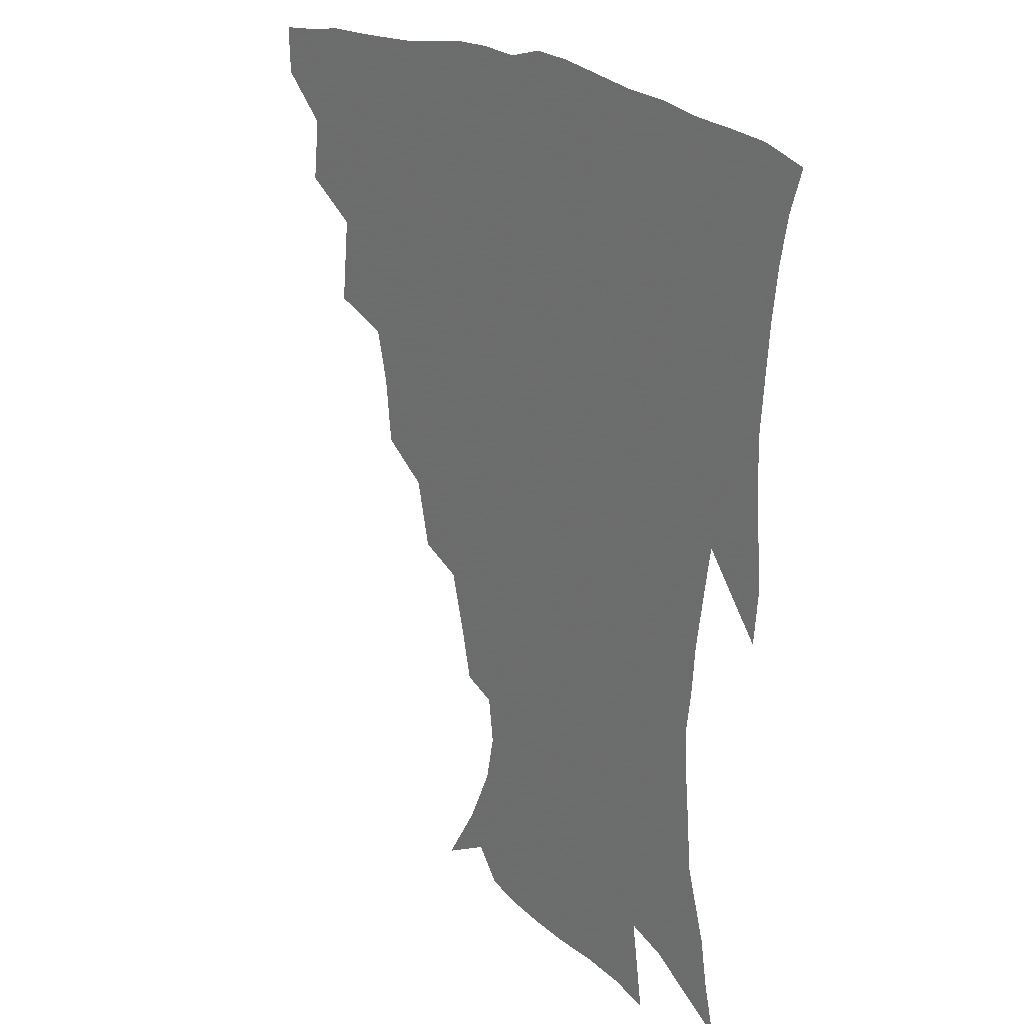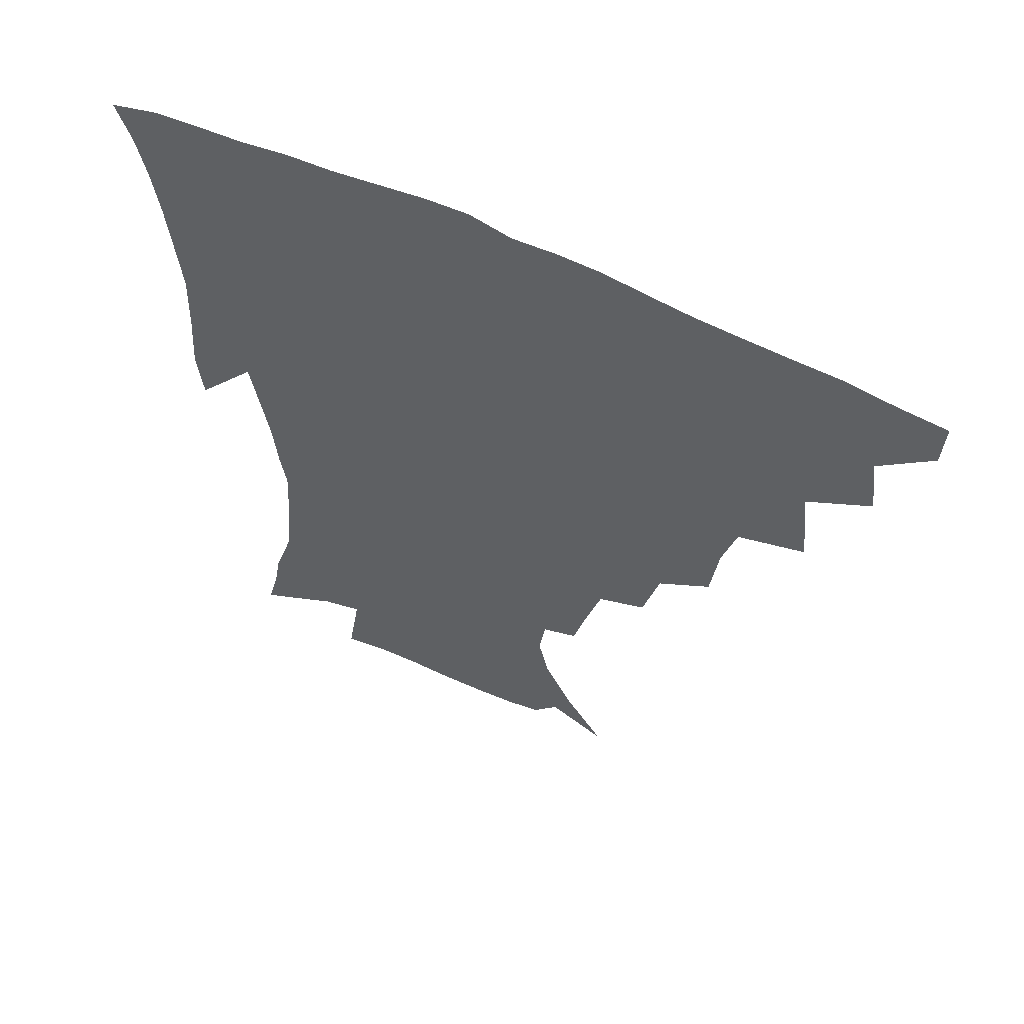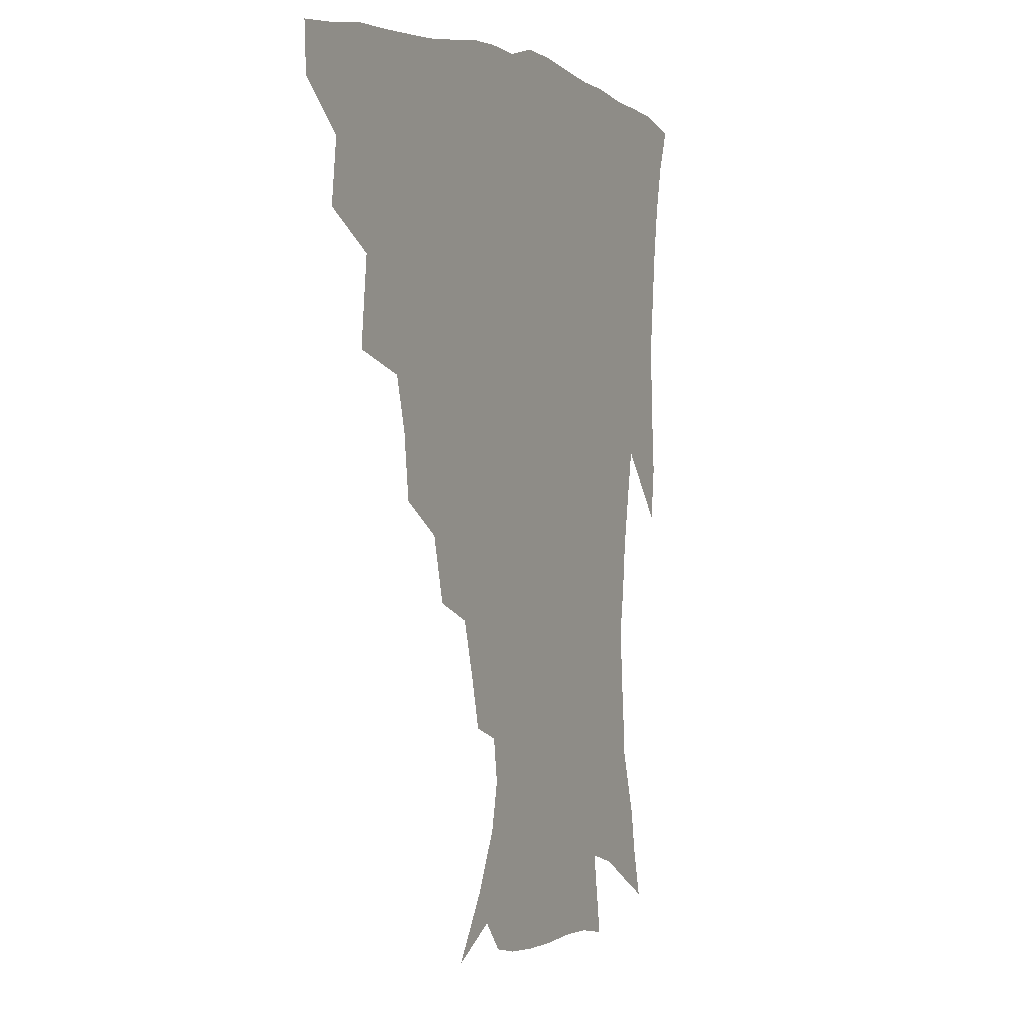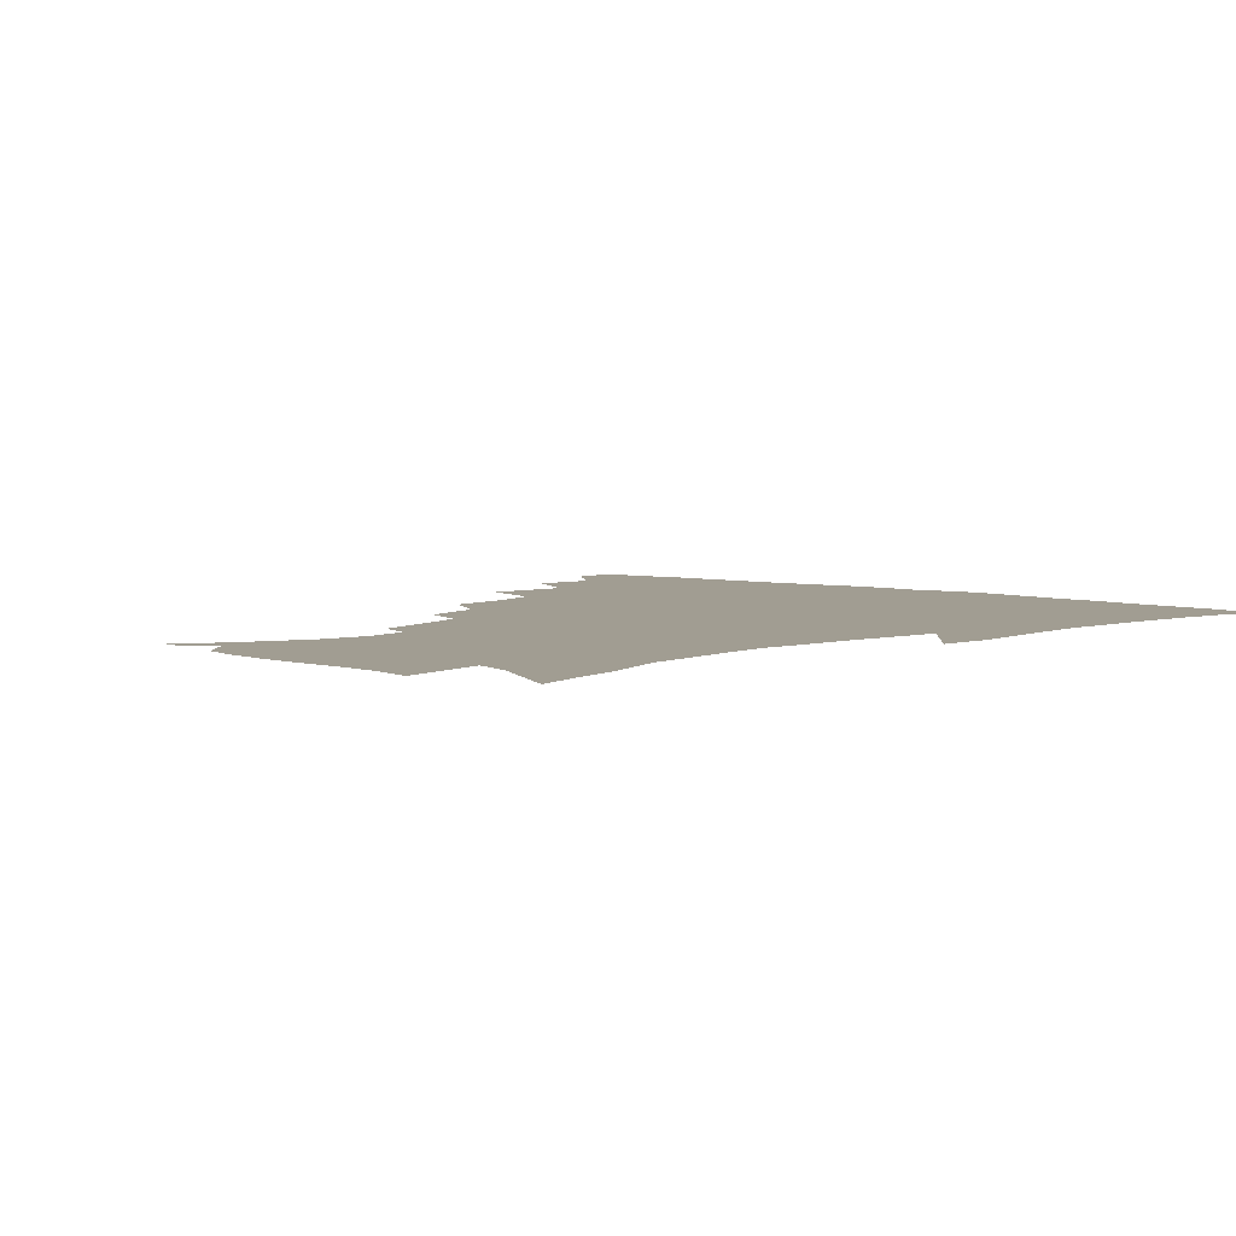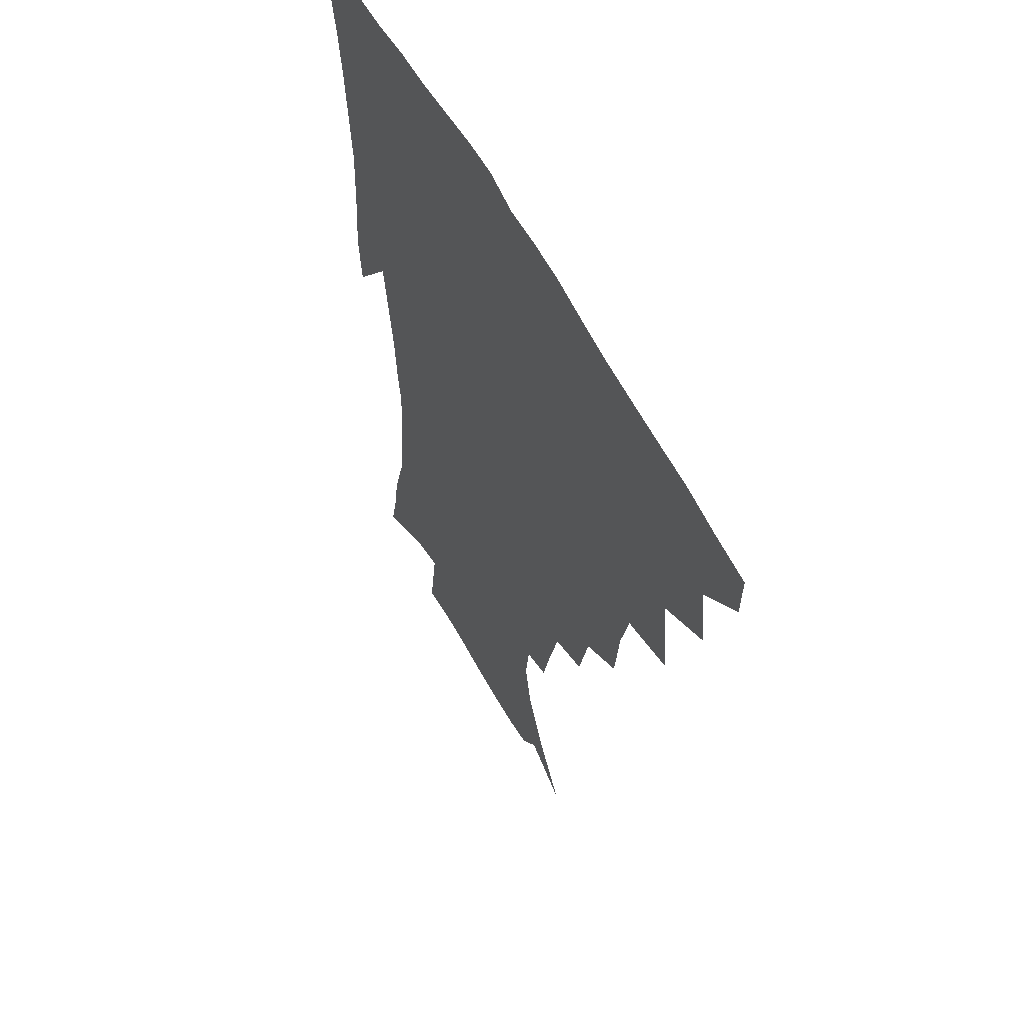
<metadata>
{"format":"obj","ext":"obj","renderer":"f3d","projection":"perspective","resolution":1024,"background":"white","views":[{"elev":20.9,"azim":52.9,"up":"+Y"},{"elev":60.0,"azim":-153.8,"up":"+Y"},{"elev":2.2,"azim":-63.5,"up":"+Y"},{"elev":4.7,"azim":41.3,"up":"+Z"},{"elev":56.5,"azim":-117.0,"up":"+Y"}]}
</metadata>
<code>
v 436.9 416.5 0
v 436.2 432.7 0
v 451.2 380 0
v 453.8 401.1 0
v 453.9 418.1 0
v 452.2 434.1 0
v 468.4 338.3 0
v 471.6 367.4 0
v 472.1 387.5 0
v 470.3 403.4 0
v 469.2 419.3 0
v 467.8 436.4 0
v 497.5 291.4 0
v 494.9 313.4 0
v 490.3 330.9 0
v 489 353.5 0
v 489.1 373.8 0
v 488.2 390.4 0
v 486.1 405.3 0
v 484.5 420.8 0
v 483.4 436.7 0
v 519.9 257.7 0
v 514.5 279.8 0
v 510 298.8 0
v 510.6 328.5 0
v 505.8 340.9 0
v 505.9 361.5 0
v 504.3 376.9 0
v 502.7 391.9 0
v 501.4 406.7 0
v 500.2 421.3 0
v 498.7 437.3 0
v 545.1 214.1 0
v 541 231 0
v 535.7 250.9 0
v 530.5 272.4 0
v 526.6 291.1 0
v 524.7 313.5 0
v 523.6 333.9 0
v 520.6 346.9 0
v 521 365.7 0
v 519 379.3 0
v 517.5 393.6 0
v 516 408 0
v 514.7 422.7 0
v 513.5 438.1 0
v 532.6 137.5 0
v 545.9 158.3 0
v 555.5 178.2 0
v 558.9 194.2 0
v 556.8 209.3 0
v 553.2 228.3 0
v 549.2 244.2 0
v 545.2 263.5 0
v 541.6 280.7 0
v 539.5 302.3 0
v 537.5 318.9 0
v 536.2 336.2 0
v 535.3 352.1 0
v 534.7 367.3 0
v 533.5 381.1 0
v 531.6 394.9 0
v 530.6 409.1 0
v 529.2 423.8 0
v 527.9 439.8 0
v 551.5 147.4 0
v 562.4 169.5 0
v 567 188.1 0
v 566.6 201.3 0
v 564.7 219.6 0
v 562 238.6 0
v 558.7 253.7 0
v 555.5 269.6 0
v 553.3 288.9 0
v 551.7 307.3 0
v 550.6 324.2 0
v 549.7 339.8 0
v 548.9 354.6 0
v 549.2 370.1 0
v 547.9 382.6 0
v 546.4 395.9 0
v 545.2 410 0
v 543.4 425.6 0
v 542 441.9 0
v 559.9 136.9 0
v 567.1 154.5 0
v 574.2 176.1 0
v 576.1 193.8 0
v 575.5 210.2 0
v 573.4 227.3 0
v 571.3 244.1 0
v 568.8 259.6 0
v 566.7 277.7 0
v 565.3 295.6 0
v 563.8 310.3 0
v 563.1 326.9 0
v 562.7 342.2 0
v 562.1 355.7 0
v 562 370.6 0
v 561.2 383.4 0
v 560.4 396.6 0
v 560 410 0
v 558.6 424.5 0
v 556.1 442.2 0
v 571 133.8 0
v 580.8 160.8 0
v 584.5 180.6 0
v 584.8 194.8 0
v 584.3 217.1 0
v 582.7 229.5 0
v 581 247 0
v 579.1 263.3 0
v 577.6 280.7 0
v 576.7 298.4 0
v 576.3 314.8 0
v 575.2 327 0
v 575.3 343.2 0
v 575.2 357.1 0
v 575.2 371 0
v 574.8 383.9 0
v 574.4 397.1 0
v 573.9 410.5 0
v 572.5 425 0
v 570.6 441.2 0
v 584.7 132.1 0
v 592.2 162.6 0
v 594.2 182.8 0
v 594.3 198.5 0
v 593.3 216.9 0
v 592.2 230.4 0
v 590.7 250.3 0
v 589.6 267.2 0
v 588.8 283.4 0
v 588.2 299 0
v 588 316.6 0
v 588.1 330.8 0
v 588.4 345.5 0
v 588.4 358.5 0
v 588.7 371.7 0
v 588.8 384.6 0
v 588.5 397.5 0
v 587.8 410.7 0
v 586.2 426.2 0
v 584 444.5 0
v 599.6 131.1 0
v 603.3 163 0
v 603.9 184 0
v 603.7 204.1 0
v 602.9 218.1 0
v 602 234.5 0
v 600.8 251.7 0
v 600 267.9 0
v 599.8 284.5 0
v 599.6 300.6 0
v 599.8 316.7 0
v 600.1 330.3 0
v 600.5 344.9 0
v 601 357.9 0
v 601.6 371.8 0
v 602.2 384.9 0
v 602.2 397.7 0
v 601.5 411.6 0
v 600.4 426.2 0
v 598.1 443.7 0
v 614.9 131.1 0
v 614.6 162.7 0
v 613.9 183.9 0
v 613.4 200.6 0
v 612.3 218.3 0
v 611.4 236.8 0
v 610.7 253.9 0
v 610.7 267.3 0
v 610.5 284.8 0
v 610.9 300.2 0
v 611.3 316.1 0
v 612.1 331.4 0
v 612.7 344.7 0
v 613.6 358.5 0
v 614.5 371.8 0
v 615.4 385 0
v 615.8 397.6 0
v 616 410.8 0
v 614.8 425.8 0
v 613.2 441.5 0
v 629.7 129.8 0
v 626.5 159.3 0
v 624.4 180.8 0
v 623.1 198.7 0
v 621.7 218 0
v 620.9 235.8 0
v 620.8 251 0
v 621 267 0
v 621.5 282 0
v 622.1 297.7 0
v 622.9 312.9 0
v 623.6 329.9 0
v 624.7 344.3 0
v 625.8 357.4 0
v 627 371.5 0
v 628.3 384.5 0
v 629.2 397.2 0
v 630 410.3 0
v 630.2 424 0
v 629 439.2 0
v 643.4 126.5 0
v 638.9 156 0
v 635.3 177.6 0
v 633 197.1 0
v 631.3 215.6 0
v 630.4 233.2 0
v 630.9 247 0
v 630.9 264.9 0
v 632.1 279 0
v 633.1 294.5 0
v 634.4 309.5 0
v 635.2 327 0
v 636.2 343.1 0
v 638 355.6 0
v 639.5 369.1 0
v 641 383.6 0
v 643.1 397 0
v 644.3 409.2 0
v 644.8 422.5 0
v 643.6 438.4 0
v 652.5 151.3 0
v 647.5 171.6 0
v 644.4 190.2 0
v 641.3 210.9 0
v 640.6 227 0
v 641 241.4 0
v 641.3 258.2 0
v 642.4 274.1 0
v 643.6 291 0
v 645.2 307.7 0
v 647 322.6 0
v 648.2 338.8 0
v 649.8 354.1 0
v 651.6 367.9 0
v 653.5 382.1 0
v 655.5 395.3 0
v 657.2 408.1 0
v 658.8 421.4 0
v 659.9 435.8 0
v 666.8 142.3 0
v 660.1 164.7 0
v 655.8 184.3 0
v 652.7 202.4 0
v 651.3 219.1 0
v 650.8 235 0
v 651.6 249.8 0
v 652.4 267.4 0
v 654.1 284.2 0
v 656.4 300.4 0
v 658.8 316.5 0
v 660.1 333.4 0
v 661.4 350.6 0
v 663.1 366.6 0
v 665.7 379.8 0
v 667.9 393.8 0
v 670.3 406.3 0
v 672.5 419.6 0
v 674.4 434.8 0
v 680 134.1 0
v 675.8 151.4 0
v 673.3 166.5 0
v 666.1 190.4 0
v 665.2 203.8 0
v 663.6 220.2 0
v 662.5 238 0
v 664.6 251.7 0
v 666.1 269.2 0
v 668.8 286.2 0
v 671.8 304.5 0
v 672.6 324.3 0
v 674.5 341.2 0
v 676 358.5 0
v 677.9 375 0
v 680.1 390.7 0
v 683.2 404 0
v 685.8 417.2 0
v 689.1 433.3 0
v 691.9 279.2 0
v 693.8 297.6 0
v 691.9 321.9 0
v 691 344.9 0
v 692.6 363.2 0
v 694.3 381.9 0
v 696.7 399.6 0
v 699.8 414.5 0
v 704.6 428.8 0
f 4 5 1
f 1 5 2
f 5 6 2
f 8 9 3
f 3 9 4
f 9 10 4
f 4 10 5
f 10 11 5
f 5 11 6
f 11 12 6
f 15 16 7
f 7 16 8
f 16 17 8
f 8 17 9
f 17 18 9
f 9 18 10
f 18 19 10
f 10 19 11
f 19 20 11
f 11 20 12
f 20 21 12
f 23 24 13
f 13 24 14
f 24 25 14
f 14 25 15
f 25 26 15
f 15 26 16
f 26 27 16
f 16 27 17
f 27 28 17
f 17 28 18
f 28 29 18
f 18 29 19
f 29 30 19
f 19 30 20
f 30 31 20
f 20 31 21
f 31 32 21
f 35 36 22
f 22 36 23
f 36 37 23
f 23 37 24
f 37 38 24
f 24 38 25
f 38 39 25
f 25 39 26
f 39 40 26
f 26 40 27
f 40 41 27
f 27 41 28
f 41 42 28
f 28 42 29
f 42 43 29
f 29 43 30
f 43 44 30
f 30 44 31
f 44 45 31
f 31 45 32
f 45 46 32
f 51 52 33
f 33 52 34
f 52 53 34
f 34 53 35
f 53 54 35
f 35 54 36
f 54 55 36
f 36 55 37
f 55 56 37
f 37 56 38
f 56 57 38
f 38 57 39
f 57 58 39
f 39 58 40
f 58 59 40
f 40 59 41
f 59 60 41
f 41 60 42
f 60 61 42
f 42 61 43
f 61 62 43
f 43 62 44
f 62 63 44
f 44 63 45
f 63 64 45
f 45 64 46
f 64 65 46
f 47 66 48
f 66 67 48
f 48 67 49
f 67 68 49
f 49 68 50
f 68 69 50
f 50 69 51
f 69 70 51
f 51 70 52
f 70 71 52
f 52 71 53
f 71 72 53
f 53 72 54
f 72 73 54
f 54 73 55
f 73 74 55
f 55 74 56
f 74 75 56
f 56 75 57
f 75 76 57
f 57 76 58
f 76 77 58
f 58 77 59
f 77 78 59
f 59 78 60
f 78 79 60
f 60 79 61
f 79 80 61
f 61 80 62
f 80 81 62
f 62 81 63
f 81 82 63
f 63 82 64
f 82 83 64
f 64 83 65
f 83 84 65
f 85 86 66
f 66 86 67
f 86 87 67
f 67 87 68
f 87 88 68
f 68 88 69
f 88 89 69
f 69 89 70
f 89 90 70
f 70 90 71
f 90 91 71
f 71 91 72
f 91 92 72
f 72 92 73
f 92 93 73
f 73 93 74
f 93 94 74
f 74 94 75
f 94 95 75
f 75 95 76
f 95 96 76
f 76 96 77
f 96 97 77
f 77 97 78
f 97 98 78
f 78 98 79
f 98 99 79
f 79 99 80
f 99 100 80
f 80 100 81
f 100 101 81
f 81 101 82
f 101 102 82
f 82 102 83
f 102 103 83
f 83 103 84
f 103 104 84
f 85 105 86
f 105 106 86
f 86 106 87
f 106 107 87
f 87 107 88
f 107 108 88
f 88 108 89
f 108 109 89
f 89 109 90
f 109 110 90
f 90 110 91
f 110 111 91
f 91 111 92
f 111 112 92
f 92 112 93
f 112 113 93
f 93 113 94
f 113 114 94
f 94 114 95
f 114 115 95
f 95 115 96
f 115 116 96
f 96 116 97
f 116 117 97
f 97 117 98
f 117 118 98
f 98 118 99
f 118 119 99
f 99 119 100
f 119 120 100
f 100 120 101
f 120 121 101
f 101 121 102
f 121 122 102
f 102 122 103
f 122 123 103
f 103 123 104
f 123 124 104
f 105 125 106
f 125 126 106
f 106 126 107
f 126 127 107
f 107 127 108
f 127 128 108
f 108 128 109
f 128 129 109
f 109 129 110
f 129 130 110
f 110 130 111
f 130 131 111
f 111 131 112
f 131 132 112
f 112 132 113
f 132 133 113
f 113 133 114
f 133 134 114
f 114 134 115
f 134 135 115
f 115 135 116
f 135 136 116
f 116 136 117
f 136 137 117
f 117 137 118
f 137 138 118
f 118 138 119
f 138 139 119
f 119 139 120
f 139 140 120
f 120 140 121
f 140 141 121
f 121 141 122
f 141 142 122
f 122 142 123
f 142 143 123
f 123 143 124
f 143 144 124
f 125 145 126
f 145 146 126
f 126 146 127
f 146 147 127
f 127 147 128
f 147 148 128
f 128 148 129
f 148 149 129
f 129 149 130
f 149 150 130
f 130 150 131
f 150 151 131
f 131 151 132
f 151 152 132
f 132 152 133
f 152 153 133
f 133 153 134
f 153 154 134
f 134 154 135
f 154 155 135
f 135 155 136
f 155 156 136
f 136 156 137
f 156 157 137
f 137 157 138
f 157 158 138
f 138 158 139
f 158 159 139
f 139 159 140
f 159 160 140
f 140 160 141
f 160 161 141
f 141 161 142
f 161 162 142
f 142 162 143
f 162 163 143
f 143 163 144
f 163 164 144
f 145 165 146
f 165 166 146
f 146 166 147
f 166 167 147
f 147 167 148
f 167 168 148
f 148 168 149
f 168 169 149
f 149 169 150
f 169 170 150
f 150 170 151
f 170 171 151
f 151 171 152
f 171 172 152
f 152 172 153
f 172 173 153
f 153 173 154
f 173 174 154
f 154 174 155
f 174 175 155
f 155 175 156
f 175 176 156
f 156 176 157
f 176 177 157
f 157 177 158
f 177 178 158
f 158 178 159
f 178 179 159
f 159 179 160
f 179 180 160
f 160 180 161
f 180 181 161
f 161 181 162
f 181 182 162
f 162 182 163
f 182 183 163
f 163 183 164
f 183 184 164
f 165 185 166
f 185 186 166
f 166 186 167
f 186 187 167
f 167 187 168
f 187 188 168
f 168 188 169
f 188 189 169
f 169 189 170
f 189 190 170
f 170 190 171
f 190 191 171
f 171 191 172
f 191 192 172
f 172 192 173
f 192 193 173
f 173 193 174
f 193 194 174
f 174 194 175
f 194 195 175
f 175 195 176
f 195 196 176
f 176 196 177
f 196 197 177
f 177 197 178
f 197 198 178
f 178 198 179
f 198 199 179
f 179 199 180
f 199 200 180
f 180 200 181
f 200 201 181
f 181 201 182
f 201 202 182
f 182 202 183
f 202 203 183
f 183 203 184
f 203 204 184
f 185 205 186
f 205 206 186
f 186 206 187
f 206 207 187
f 187 207 188
f 207 208 188
f 188 208 189
f 208 209 189
f 189 209 190
f 209 210 190
f 190 210 191
f 210 211 191
f 191 211 192
f 211 212 192
f 192 212 193
f 212 213 193
f 193 213 194
f 213 214 194
f 194 214 195
f 214 215 195
f 195 215 196
f 215 216 196
f 196 216 197
f 216 217 197
f 197 217 198
f 217 218 198
f 198 218 199
f 218 219 199
f 199 219 200
f 219 220 200
f 200 220 201
f 220 221 201
f 201 221 202
f 221 222 202
f 202 222 203
f 222 223 203
f 203 223 204
f 223 224 204
f 206 225 207
f 225 226 207
f 207 226 208
f 226 227 208
f 208 227 209
f 227 228 209
f 209 228 210
f 228 229 210
f 210 229 211
f 229 230 211
f 211 230 212
f 230 231 212
f 212 231 213
f 231 232 213
f 213 232 214
f 232 233 214
f 214 233 215
f 233 234 215
f 215 234 216
f 234 235 216
f 216 235 217
f 235 236 217
f 217 236 218
f 236 237 218
f 218 237 219
f 237 238 219
f 219 238 220
f 238 239 220
f 220 239 221
f 239 240 221
f 221 240 222
f 240 241 222
f 222 241 223
f 241 242 223
f 223 242 224
f 242 243 224
f 225 244 226
f 244 245 226
f 226 245 227
f 245 246 227
f 227 246 228
f 246 247 228
f 228 247 229
f 247 248 229
f 229 248 230
f 248 249 230
f 230 249 231
f 249 250 231
f 231 250 232
f 250 251 232
f 232 251 233
f 251 252 233
f 233 252 234
f 252 253 234
f 234 253 235
f 253 254 235
f 235 254 236
f 254 255 236
f 236 255 237
f 255 256 237
f 237 256 238
f 256 257 238
f 238 257 239
f 257 258 239
f 239 258 240
f 258 259 240
f 240 259 241
f 259 260 241
f 241 260 242
f 260 261 242
f 242 261 243
f 261 262 243
f 244 263 245
f 263 264 245
f 245 264 246
f 264 265 246
f 246 265 247
f 265 266 247
f 247 266 248
f 266 267 248
f 248 267 249
f 267 268 249
f 249 268 250
f 268 269 250
f 250 269 251
f 269 270 251
f 251 270 252
f 270 271 252
f 252 271 253
f 271 272 253
f 253 272 254
f 272 273 254
f 254 273 255
f 273 274 255
f 255 274 256
f 274 275 256
f 256 275 257
f 275 276 257
f 257 276 258
f 276 277 258
f 258 277 259
f 277 278 259
f 259 278 260
f 278 279 260
f 260 279 261
f 279 280 261
f 261 280 262
f 280 281 262
f 273 282 274
f 282 283 274
f 274 283 275
f 283 284 275
f 275 284 276
f 284 285 276
f 276 285 277
f 285 286 277
f 277 286 278
f 286 287 278
f 278 287 279
f 287 288 279
f 279 288 280
f 288 289 280
f 280 289 281
f 289 290 281

</code>
